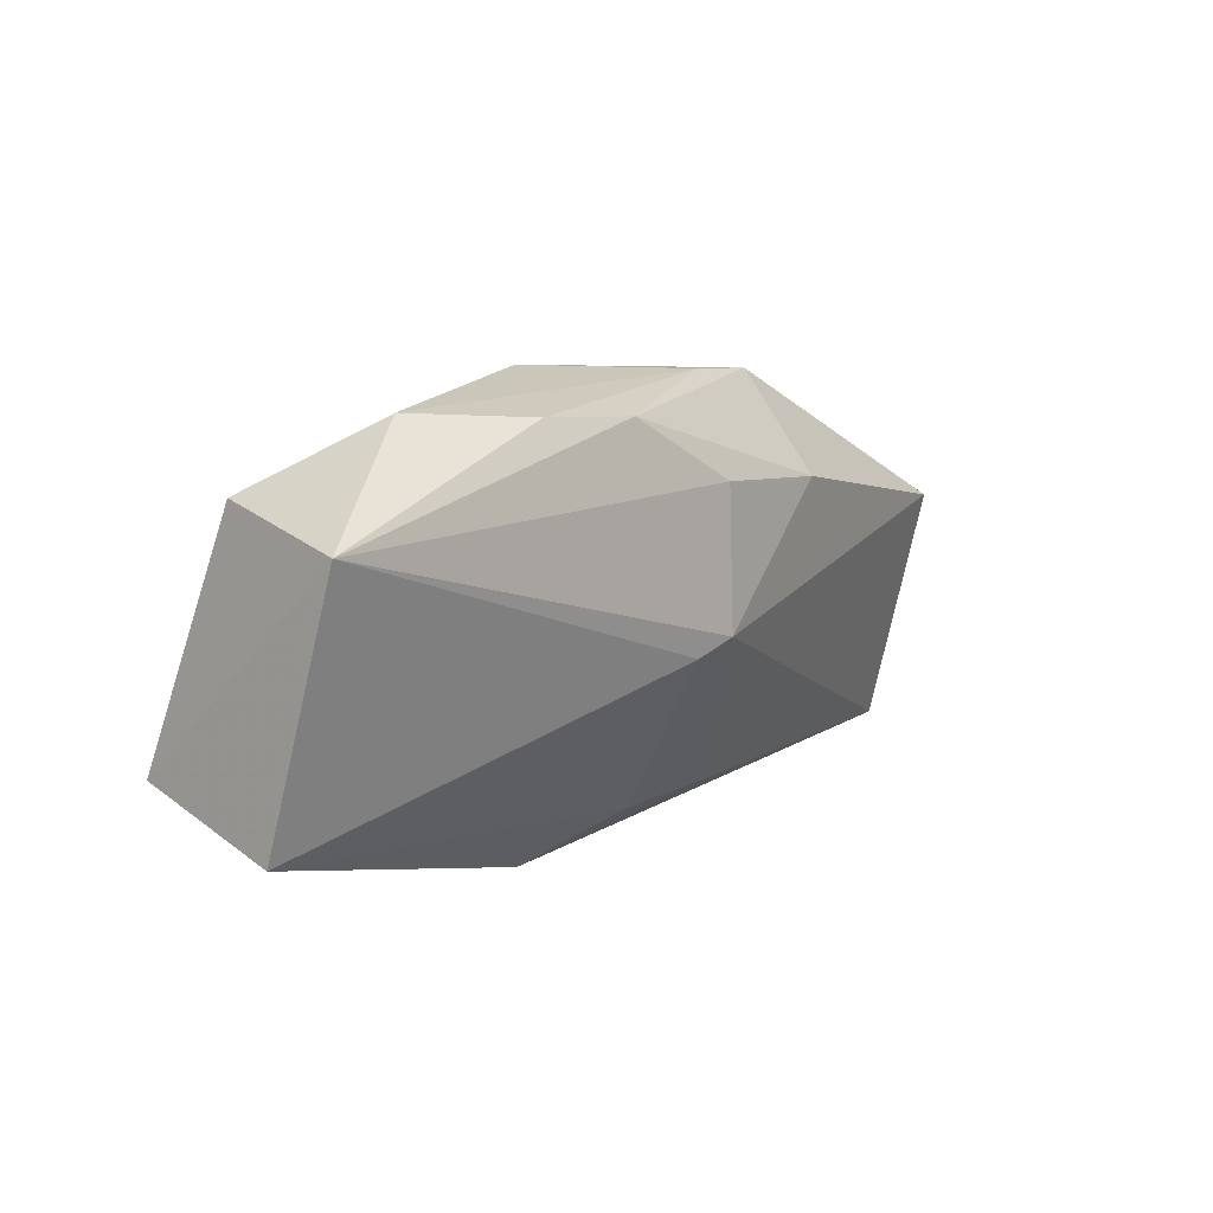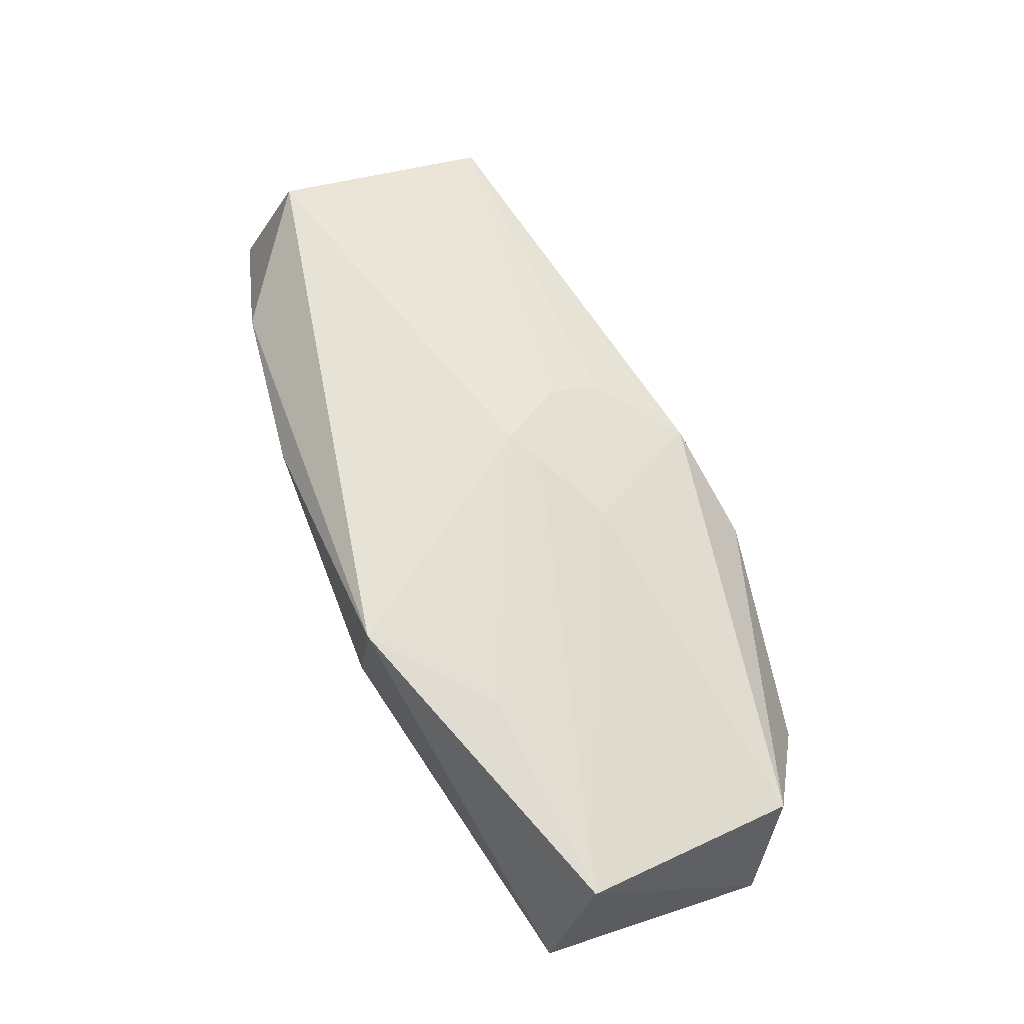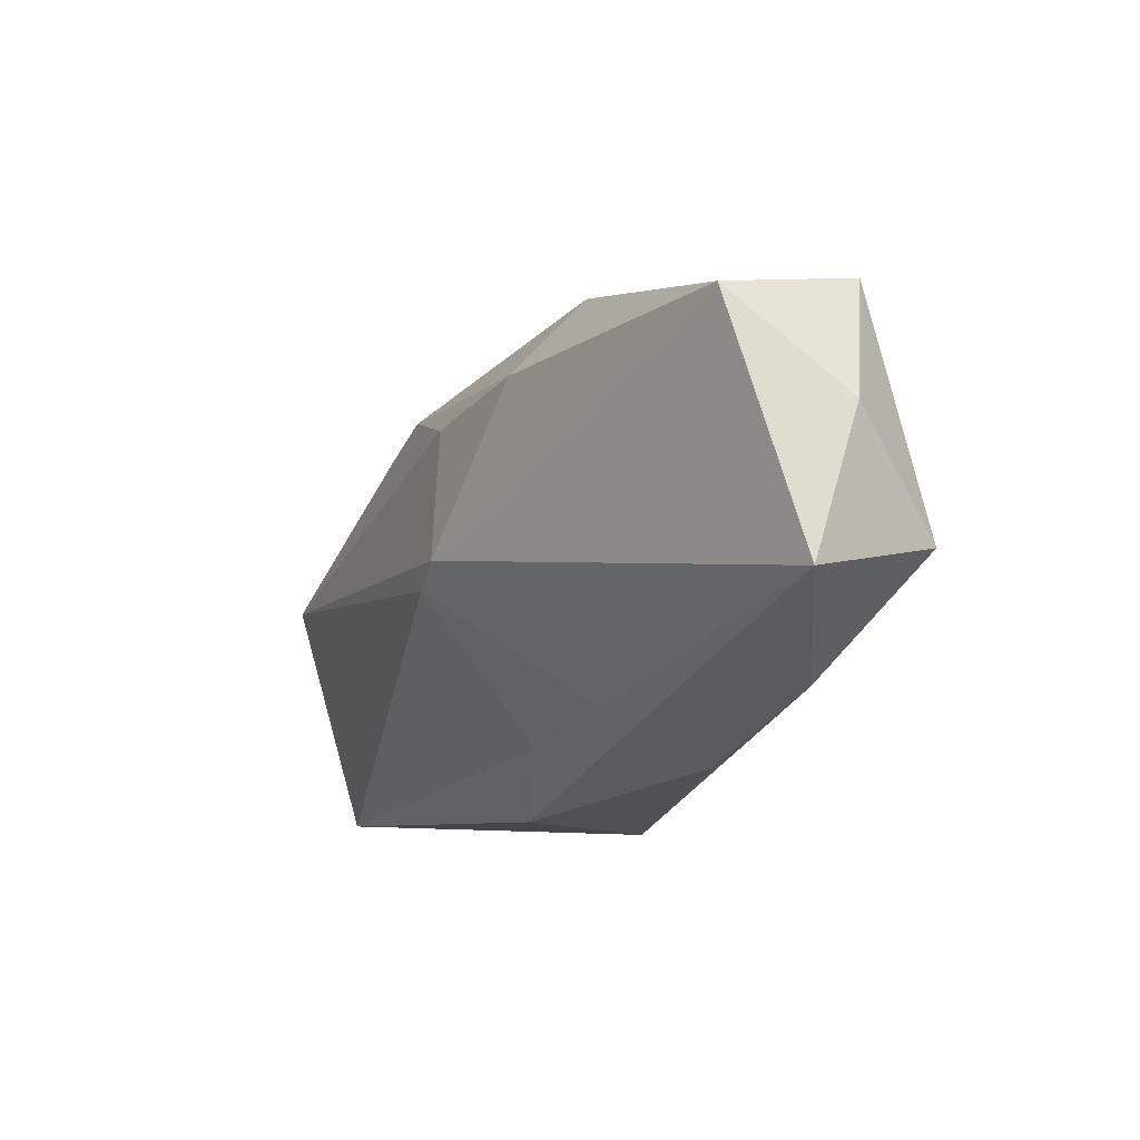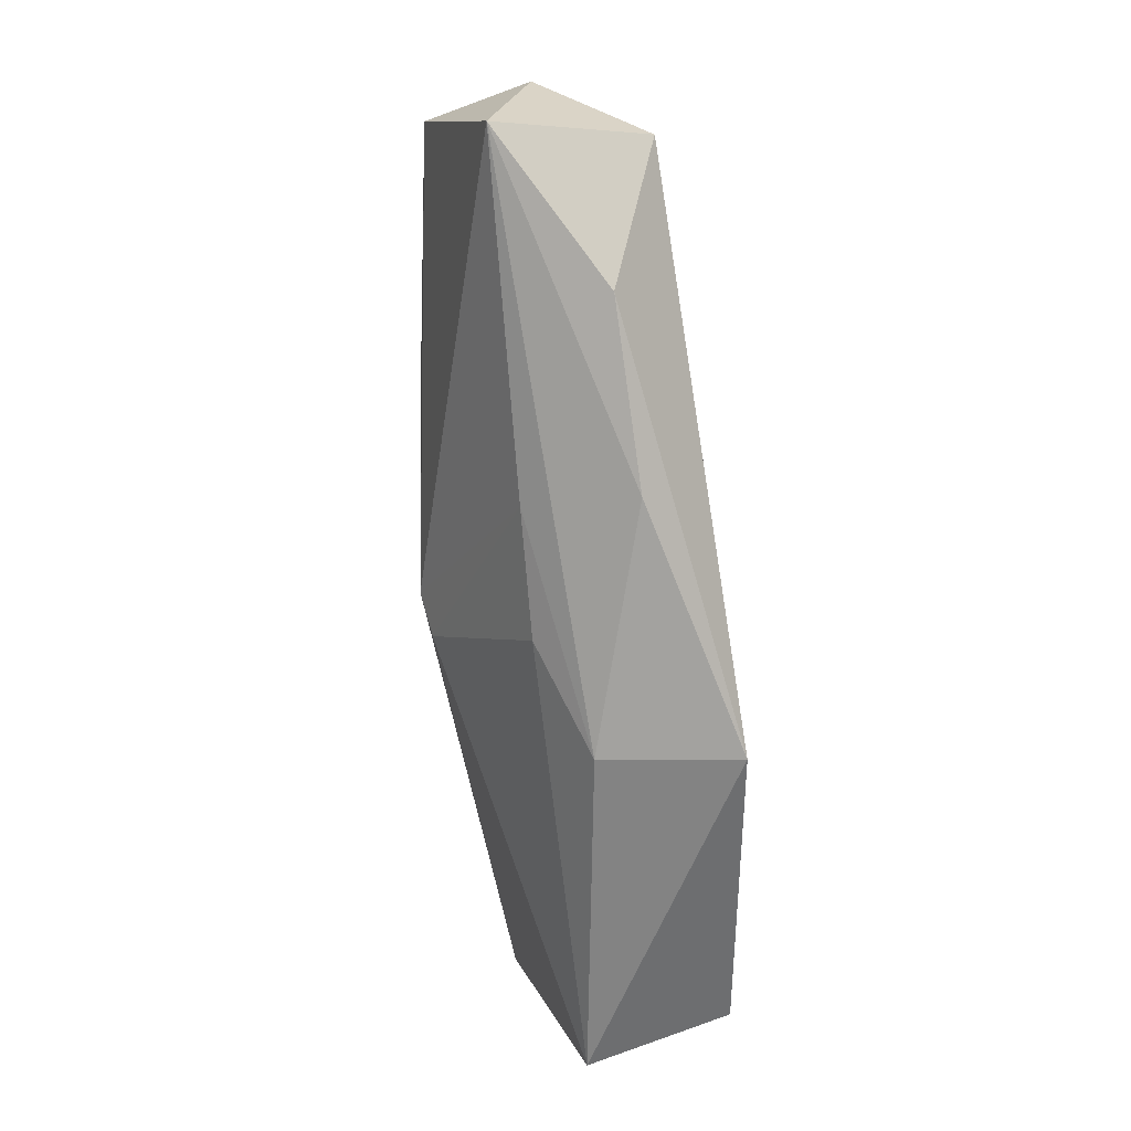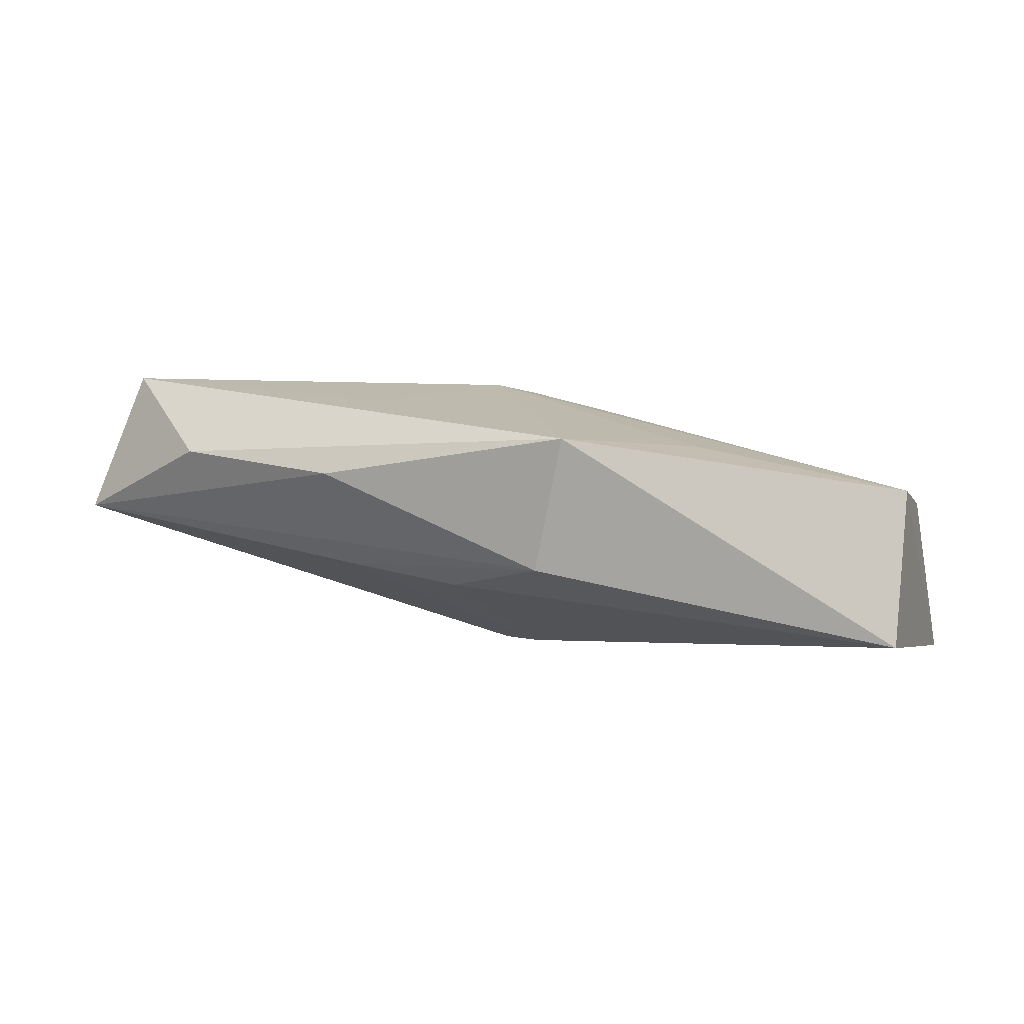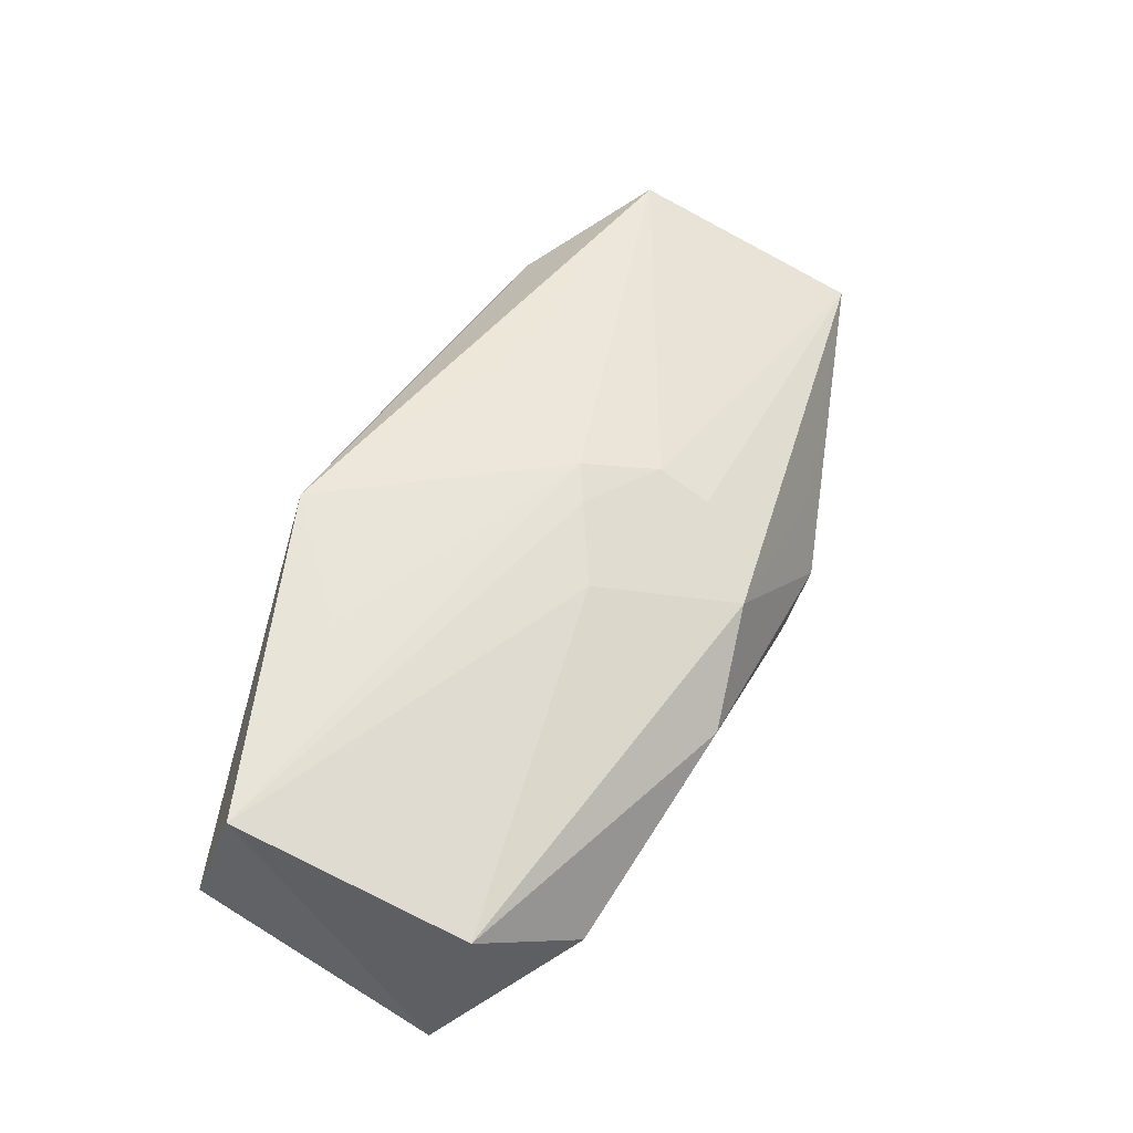
<metadata>
{"format":"obj","ext":"obj","renderer":"f3d","projection":"perspective","resolution":1024,"background":"white","views":[{"elev":7.8,"azim":129.4,"up":"+Y"},{"elev":63.7,"azim":67.8,"up":"+Z"},{"elev":-22.1,"azim":-114.4,"up":"+Y"},{"elev":-72.8,"azim":-81.1,"up":"+Y"},{"elev":15.4,"azim":22.3,"up":"+Z"},{"elev":51.4,"azim":117.2,"up":"+Z"}]}
</metadata>
<code>
v 0.0047 0.004592 0.006356
v -0.02713 0.007727 0.004176
v -0.009764 0.0136 -0.003432
v 0.01451 -0.006956 0.007258
v -0.0001762 0.01255 0.003728
v -0.01234 0.01181 0.0001623
v -0.007894 -0.01075 -0.001848
v -0.004712 0.004723 0.007254
v 0.0002185 0.001929 0.007846
v -0.02861 -0.009733 -0.000275
v 0.001801 -0.001553 -0.008977
v 0.02588 0.008196 0.0009492
v 0.006035 0.01157 -0.007996
v 0.02017 0.01219 -0.004647
v -0.0002089 -0.01099 -0.002397
v -0.009727 0.007538 -0.008301
v -0.00484 0.01367 -0.003725
v -0.008173 -0.01351 0.004861
v 0.006358 -0.01352 6.327e-05
v 0.007878 -0.01303 0.008471
v 0.02797 -0.008863 -0.003623
v 0.02797 0.006158 -0.008354
v 0.006507 0.01408 -0.0001328
v -0.0007689 -0.0006032 -0.009347
v -0.007043 -0.007199 0.008471
v -0.02961 -0.0007981 0.002114
v 0.01248 0.01174 -0.007305
v -0.001926 0.0006319 0.008471
v -0.01908 -0.01205 0.00501
v -0.0008683 0.00783 -0.00902
v -0.02788 0.005059 -0.004673
v -0.02621 -0.006427 0.008417
v -0.004667 0.007963 0.005967
v 0.02757 -0.00584 0.005414
f 24 10 31
f 19 21 20
f 28 20 4
f 8 32 28
f 25 20 28
f 28 32 25
f 25 32 20
f 20 32 29
f 29 32 10
f 24 31 16
f 3 13 16
f 16 31 3
f 3 31 2
f 32 8 2
f 24 22 11
f 22 21 11
f 21 19 15
f 15 11 21
f 14 12 22
f 28 4 34
f 20 21 34
f 34 4 20
f 34 21 22
f 22 12 34
f 18 19 20
f 20 29 18
f 10 19 18
f 18 29 10
f 24 16 30
f 30 16 13
f 30 22 24
f 30 13 22
f 10 32 26
f 32 2 26
f 26 31 10
f 26 2 31
f 7 19 10
f 7 15 19
f 11 15 7
f 7 10 24
f 24 11 7
f 22 13 27
f 27 14 22
f 3 2 6
f 33 2 8
f 1 34 12
f 14 27 17
f 17 13 3
f 17 27 13
f 28 34 9
f 34 1 9
f 9 8 28
f 9 1 8
f 5 1 12
f 8 1 5
f 5 6 2
f 3 6 5
f 5 33 8
f 2 33 5
f 12 14 23
f 23 5 12
f 14 17 23
f 23 17 3
f 3 5 23

</code>
